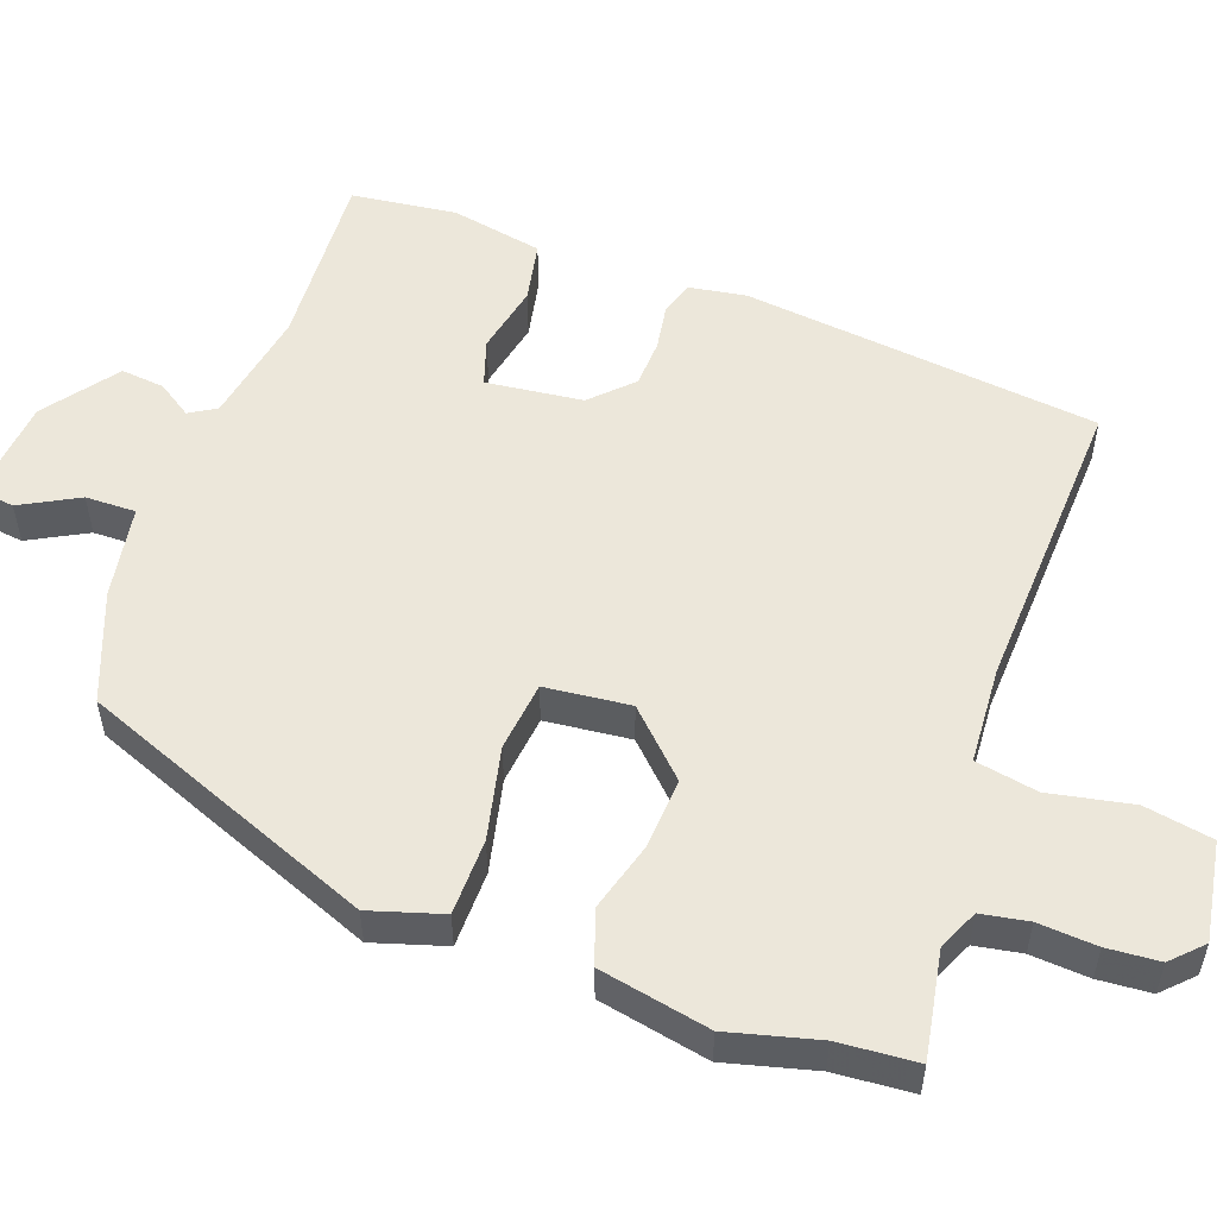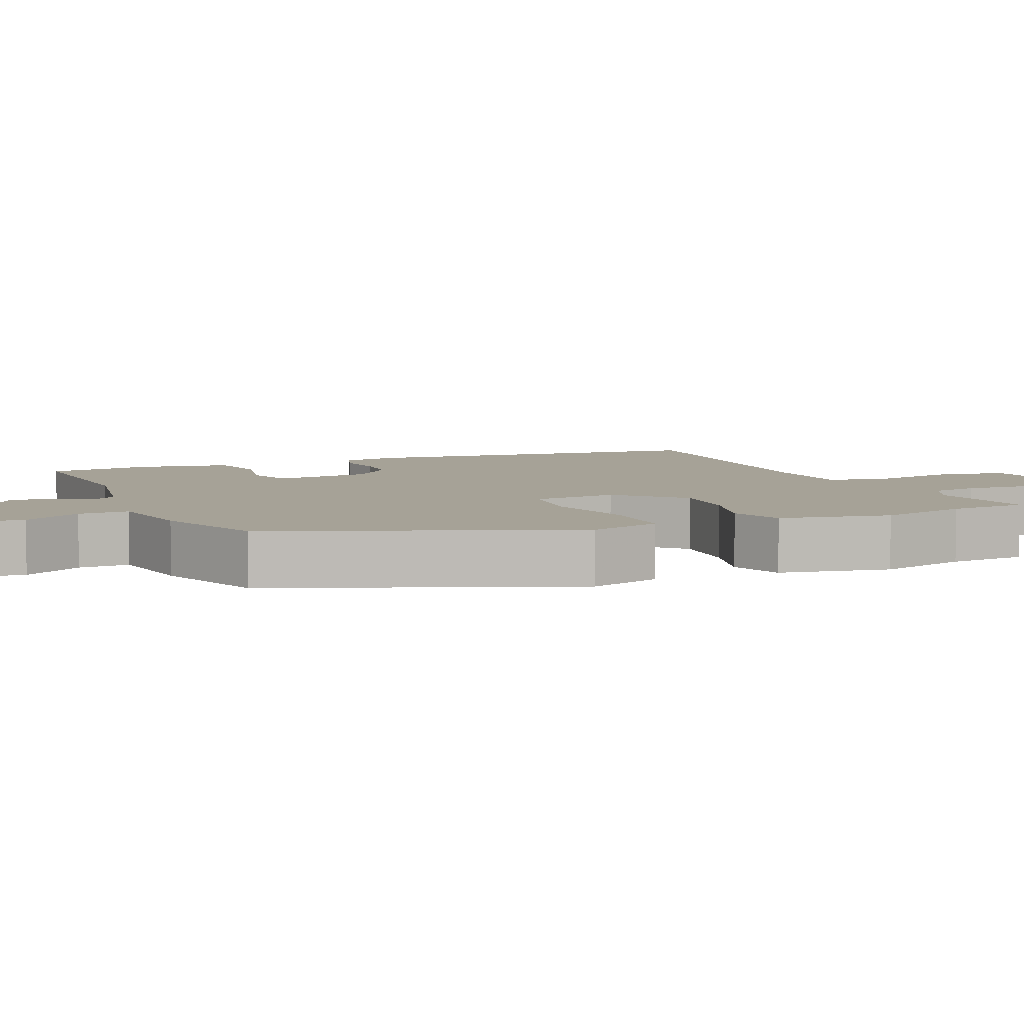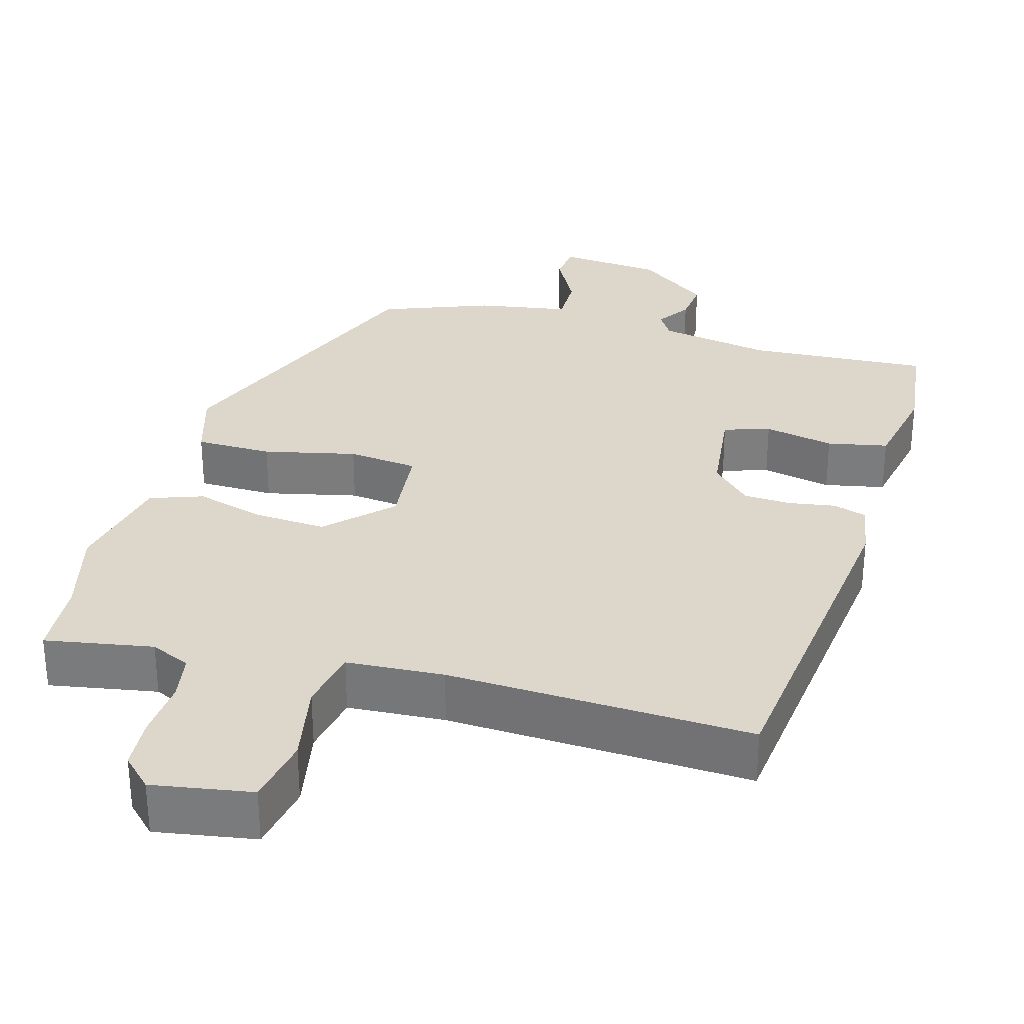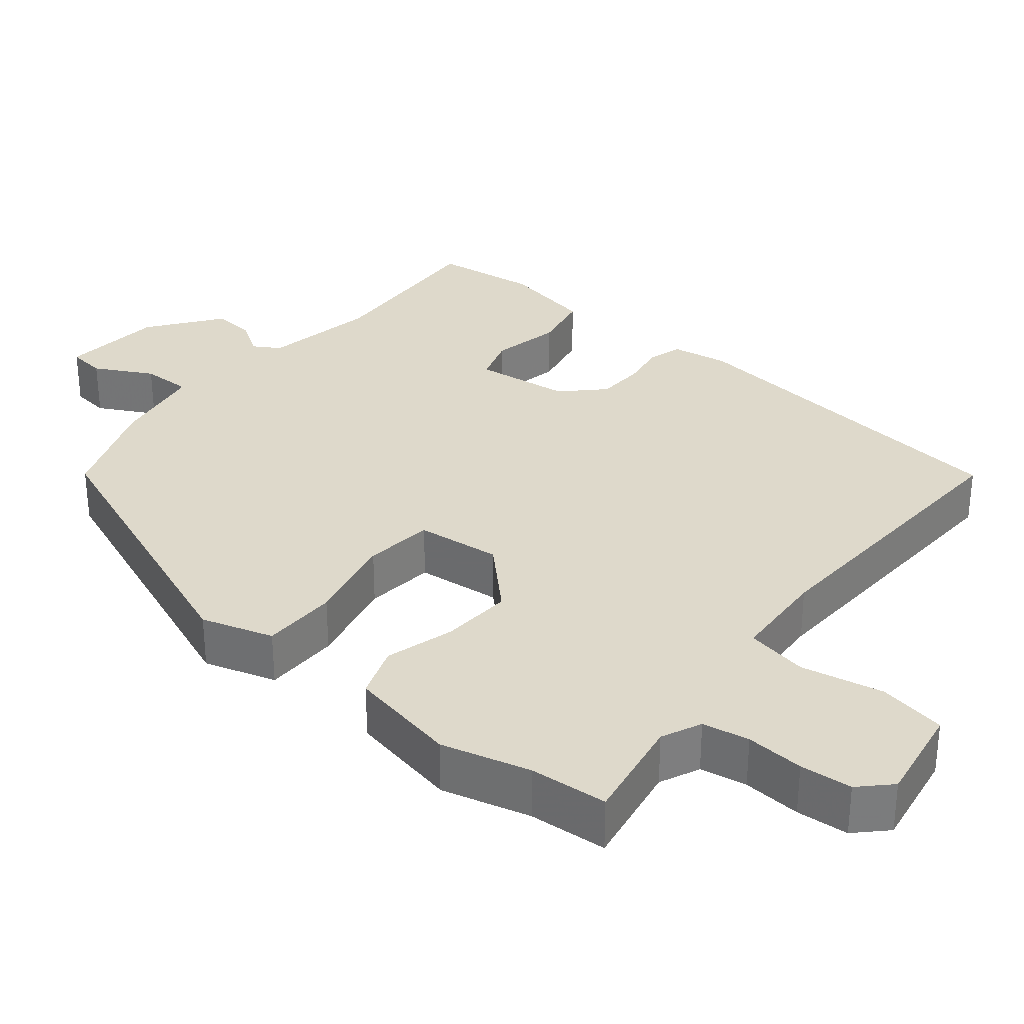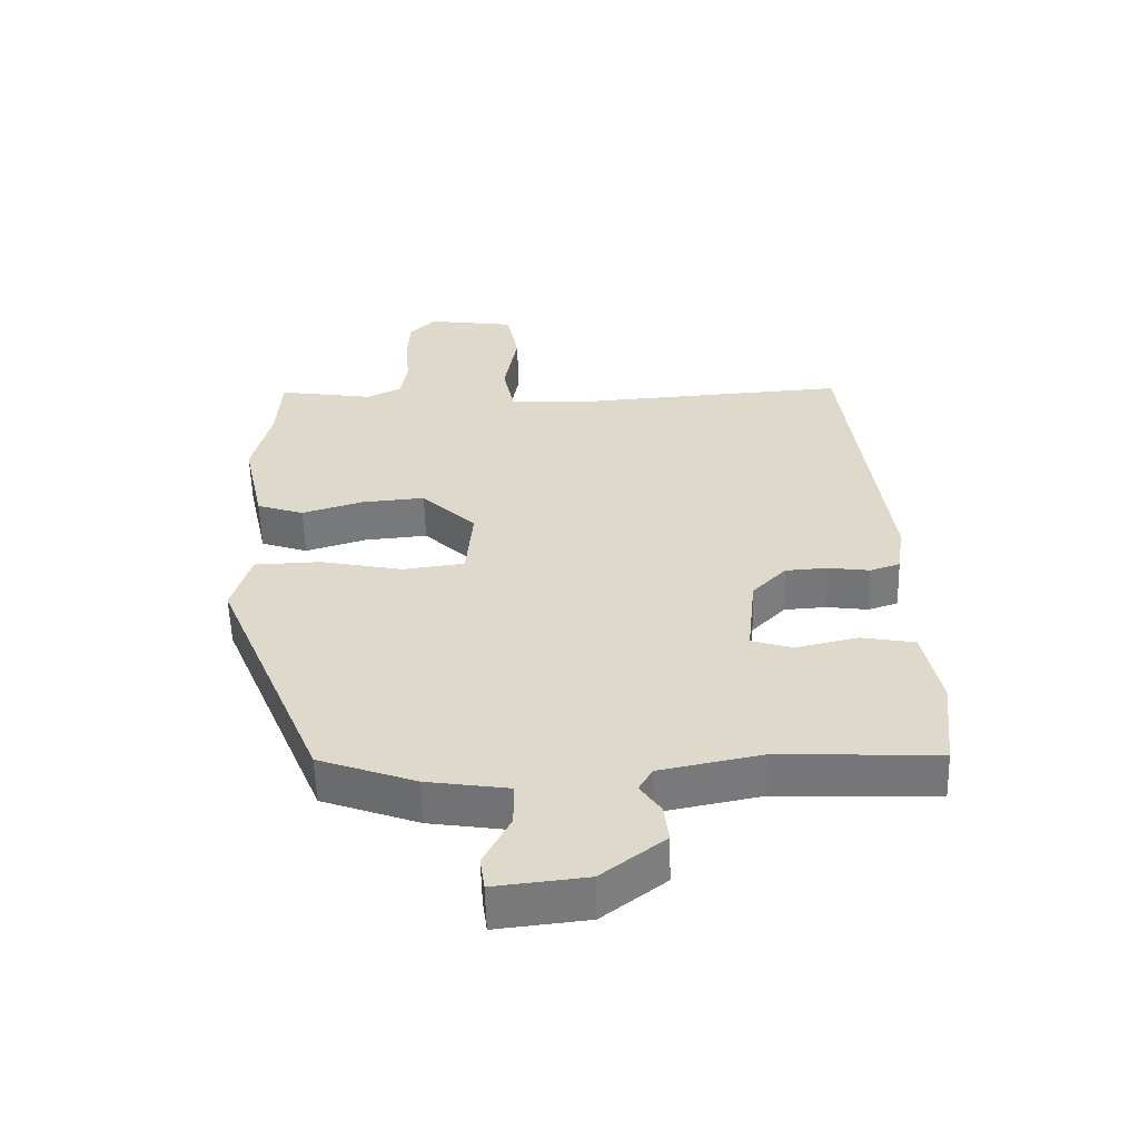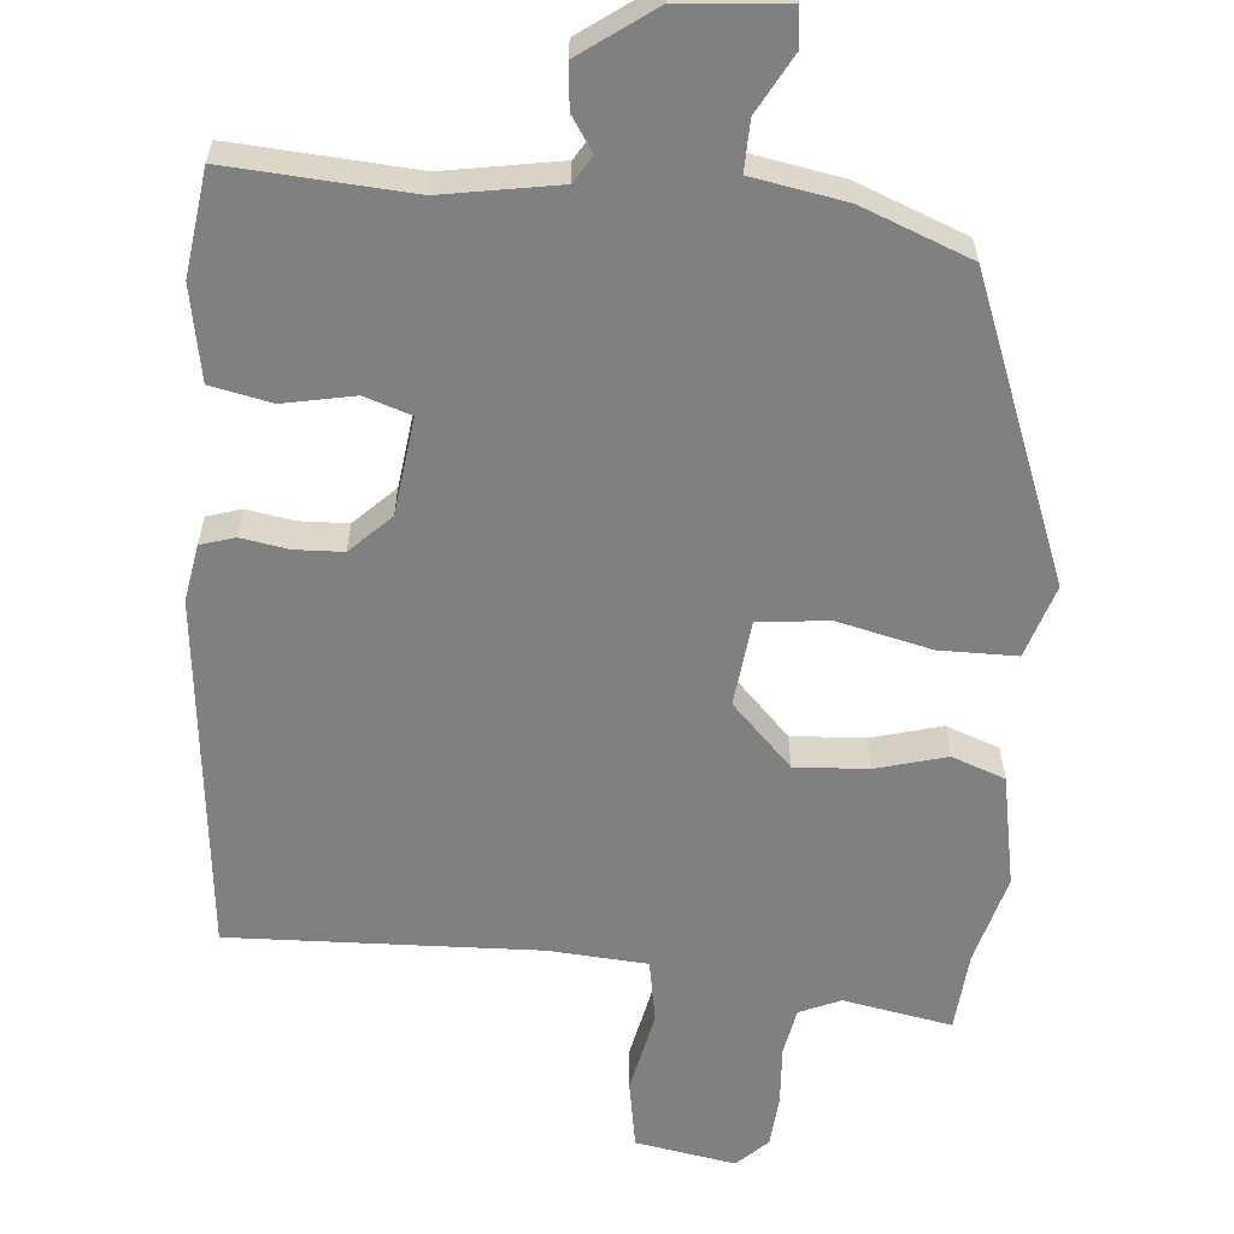
<metadata>
{"format":"obj","ext":"obj","renderer":"f3d","projection":"perspective","resolution":1024,"background":"white","views":[{"elev":53.6,"azim":-71.1,"up":"+Y"},{"elev":6.4,"azim":-114.4,"up":"+Y"},{"elev":30.8,"azim":14.9,"up":"+Y"},{"elev":31.8,"azim":-51.7,"up":"+Y"},{"elev":-57.2,"azim":1.6,"up":"+Z"},{"elev":-60.2,"azim":173.6,"up":"+Y"}]}
</metadata>
<code>
v -0.354 0.07 -0.48
v -0.516 0.07 -0.089
v -0.488 0.07 0.008
v -0.386 0.07 0.011
v -0.262 0.07 -0.015
v -0.169 0.07 -0.003
v -0.159 0.07 0.111
v -0.241 0.07 0.191
v -0.337 0.07 0.183
v -0.429 0.07 0.155
v -0.5 0.07 0.179
v -0.532 0.07 0.326
v -0.503 0.07 0.446
v -0.497 0.07 0.551
v -0.353 0.07 0.528
v -0.3 0.07 0.553
v -0.29 0.07 0.616
v -0.297 0.07 0.694
v -0.293 0.07 0.764
v -0.254 0.07 0.804
v -0.121 0.07 0.784
v -0.103 0.07 0.693
v -0.123 0.07 0.582
v -0.106 0.07 0.499
v 0.024 0.07 0.493
v 0.429 0.07 0.518
v 0.491 0.07 0.043
v 0.48 0.07 -0.033
v 0.435 0.07 -0.048
v 0.373 0.07 -0.039
v 0.309 0.07 -0.043
v 0.258 0.07 -0.096
v 0.245 0.07 -0.225
v 0.307 0.07 -0.244
v 0.4 0.07 -0.223
v 0.481 0.07 -0.238
v 0.507 0.07 -0.361
v 0.492 0.07 -0.501
v 0.251 0.07 -0.491
v 0.099 0.07 -0.521
v 0.078 0.07 -0.557
v 0.109 0.07 -0.602
v 0.116 0.07 -0.66
v 0.021 0.07 -0.733
v -0.117 0.07 -0.748
v -0.124 0.07 -0.697
v -0.084 0.07 -0.619
v -0.084 0.07 -0.552
v -0.208 0.07 -0.533
v -0.354 0 -0.48
v -0.516 0 -0.089
v -0.488 0 0.008
v -0.386 0 0.011
v -0.262 0 -0.015
v -0.169 0 -0.003
v -0.159 0 0.111
v -0.241 0 0.191
v -0.337 0 0.183
v -0.429 0 0.155
v -0.5 0 0.179
v -0.532 0 0.326
v -0.503 0 0.446
v -0.497 0 0.551
v -0.353 0 0.528
v -0.3 0 0.553
v -0.29 0 0.616
v -0.297 0 0.694
v -0.293 0 0.764
v -0.254 0 0.804
v -0.121 0 0.784
v -0.103 0 0.693
v -0.123 0 0.582
v -0.106 0 0.499
v 0.024 0 0.493
v 0.429 0 0.518
v 0.491 0 0.043
v 0.48 0 -0.033
v 0.435 0 -0.048
v 0.373 0 -0.039
v 0.309 0 -0.043
v 0.258 0 -0.096
v 0.245 0 -0.225
v 0.307 0 -0.244
v 0.4 0 -0.223
v 0.481 0 -0.238
v 0.507 0 -0.361
v 0.492 0 -0.501
v 0.251 0 -0.491
v 0.099 0 -0.521
v 0.078 0 -0.557
v 0.109 0 -0.602
v 0.116 0 -0.66
v 0.021 0 -0.733
v -0.117 0 -0.748
v -0.124 0 -0.697
v -0.084 0 -0.619
v -0.084 0 -0.552
v -0.208 0 -0.533
f 3 4 5
f 2 3 5
f 1 2 5
f 49 1 5
f 48 49 5
f 45 46 47
f 44 45 47
f 43 44 47
f 42 43 47
f 41 42 47
f 40 41 47 48
f 48 5 6
f 40 48 6
f 39 40 6
f 37 38 39
f 36 37 39
f 35 36 39
f 34 35 39
f 33 34 39
f 28 29 30
f 27 28 30
f 26 27 30
f 25 26 30
f 24 25 30 31
f 21 22 23
f 20 21 23
f 19 20 23
f 18 19 23
f 17 18 23
f 16 17 23 24
f 24 31 32
f 16 24 32
f 15 16 32
f 11 12 13
f 10 11 13
f 9 10 13
f 13 14 15
f 9 13 15
f 8 9 15
f 33 39 6 7
f 15 32 33
f 8 15 33
f 7 8 33
f 54 53 52
f 54 52 51
f 54 51 50
f 54 50 98
f 54 98 97
f 96 95 94
f 96 94 93
f 96 93 92
f 96 92 91
f 96 91 90
f 97 96 90 89
f 55 54 97
f 55 97 89
f 55 89 88
f 88 87 86
f 88 86 85
f 88 85 84
f 88 84 83
f 88 83 82
f 79 78 77
f 79 77 76
f 79 76 75
f 79 75 74
f 80 79 74 73
f 72 71 70
f 72 70 69
f 72 69 68
f 72 68 67
f 72 67 66
f 73 72 66 65
f 81 80 73
f 81 73 65
f 81 65 64
f 62 61 60
f 62 60 59
f 62 59 58
f 64 63 62
f 64 62 58
f 64 58 57
f 56 55 88 82
f 82 81 64
f 82 64 57
f 82 57 56
f 1 50 51 2
f 2 51 52 3
f 3 52 53 4
f 4 53 54 5
f 5 54 55 6
f 6 55 56 7
f 7 56 57 8
f 8 57 58 9
f 9 58 59 10
f 10 59 60 11
f 11 60 61 12
f 12 61 62 13
f 13 62 63 14
f 14 63 64 15
f 15 64 65 16
f 16 65 66 17
f 17 66 67 18
f 18 67 68 19
f 19 68 69 20
f 20 69 70 21
f 21 70 71 22
f 22 71 72 23
f 23 72 73 24
f 24 73 74 25
f 25 74 75 26
f 26 75 76 27
f 27 76 77 28
f 28 77 78 29
f 29 78 79 30
f 30 79 80 31
f 31 80 81 32
f 32 81 82 33
f 33 82 83 34
f 34 83 84 35
f 35 84 85 36
f 36 85 86 37
f 37 86 87 38
f 38 87 88 39
f 39 88 89 40
f 40 89 90 41
f 41 90 91 42
f 42 91 92 43
f 43 92 93 44
f 44 93 94 45
f 45 94 95 46
f 46 95 96 47
f 47 96 97 48
f 48 97 98 49
f 49 98 50 1

</code>
